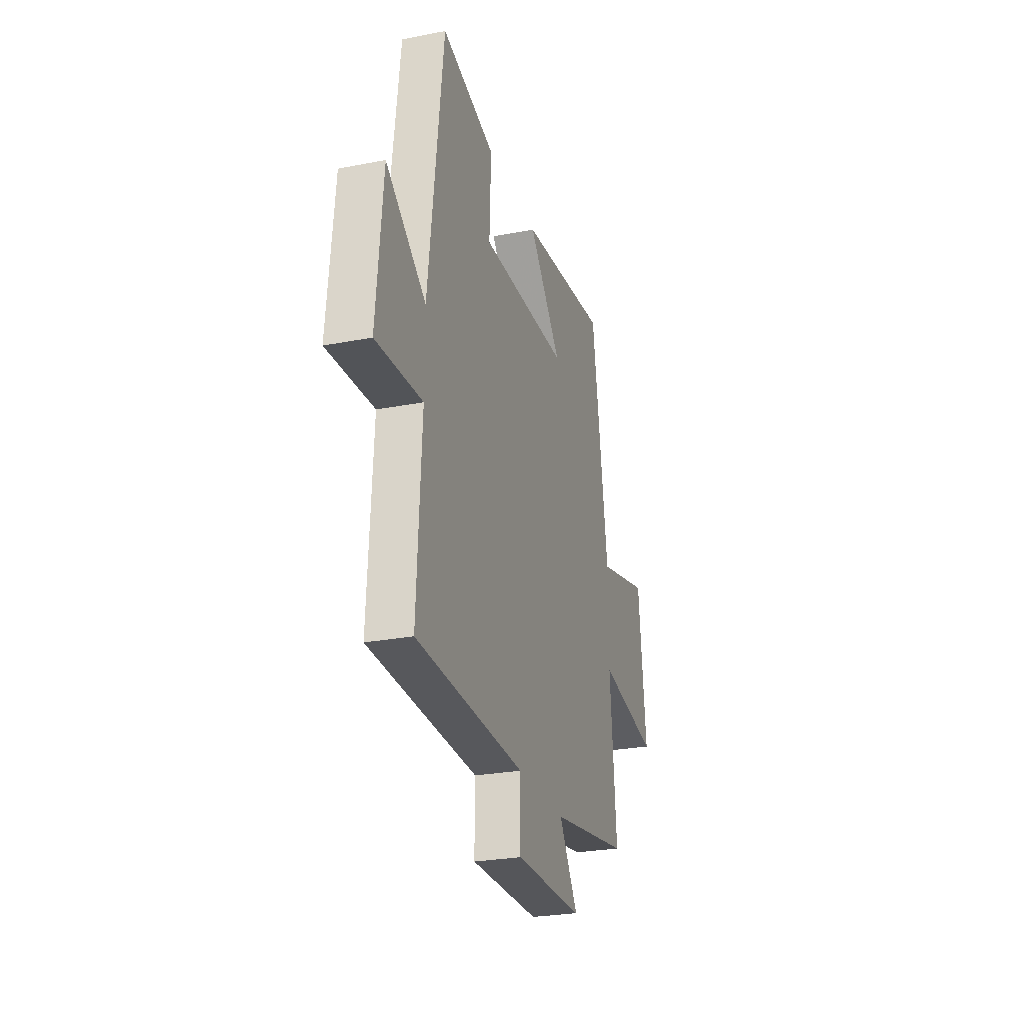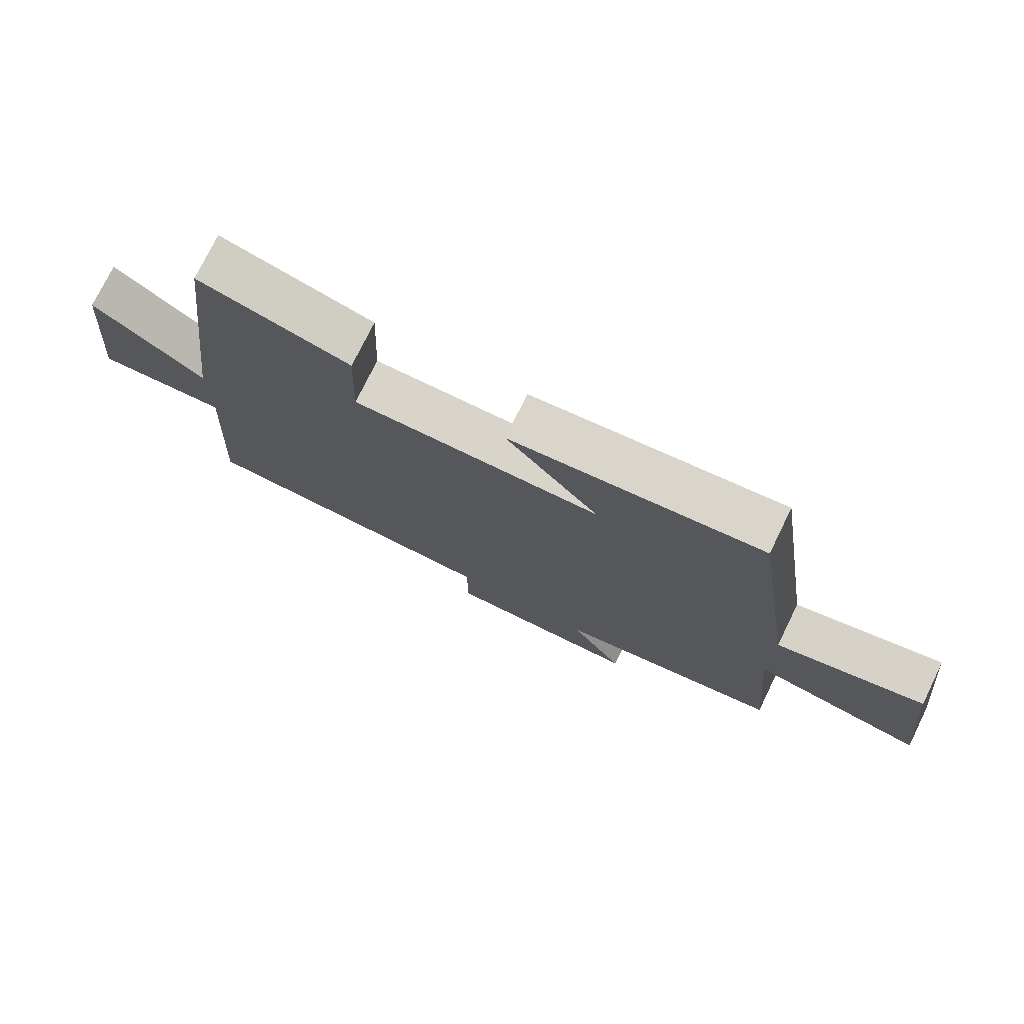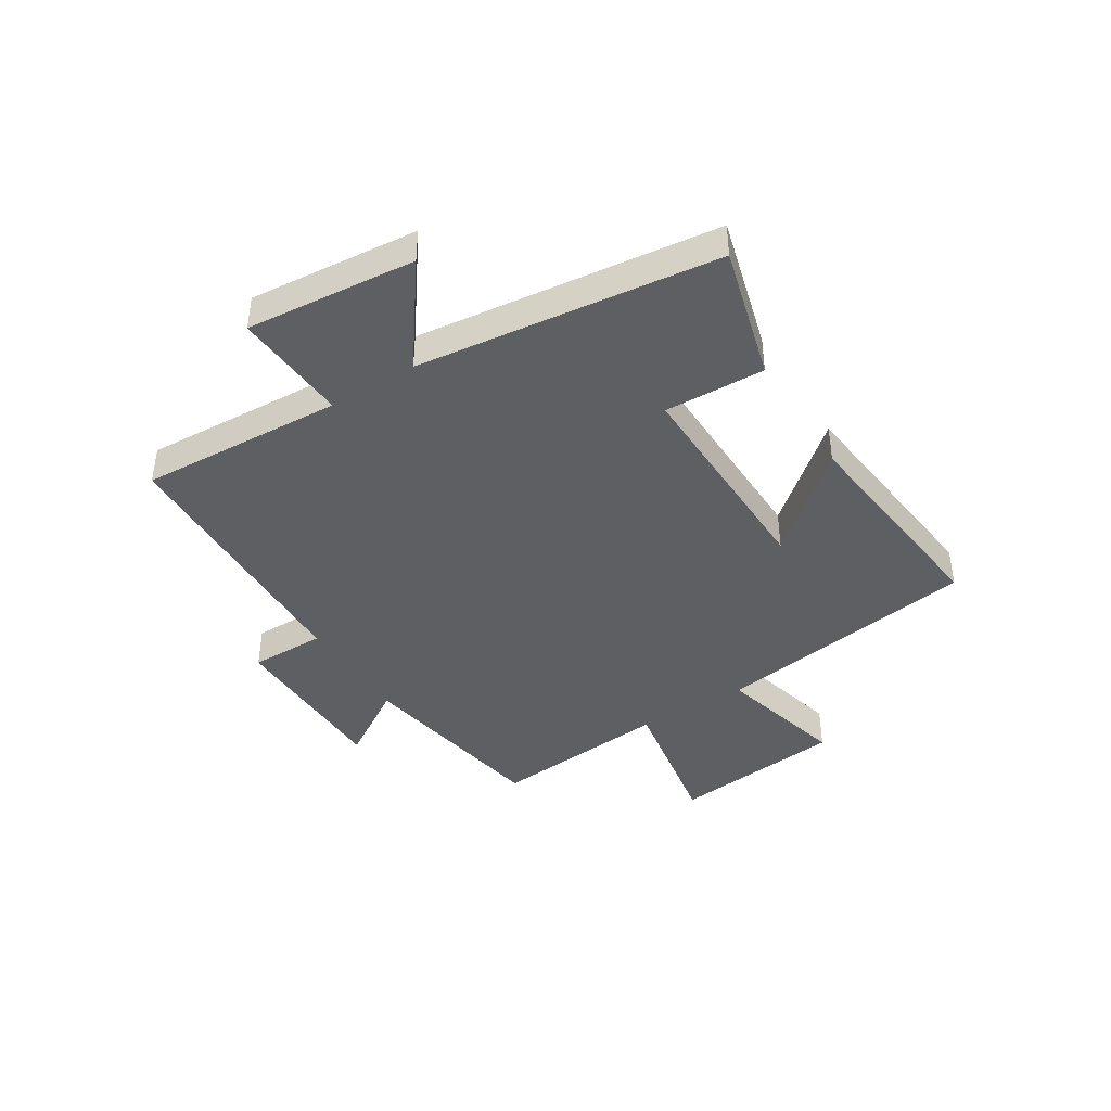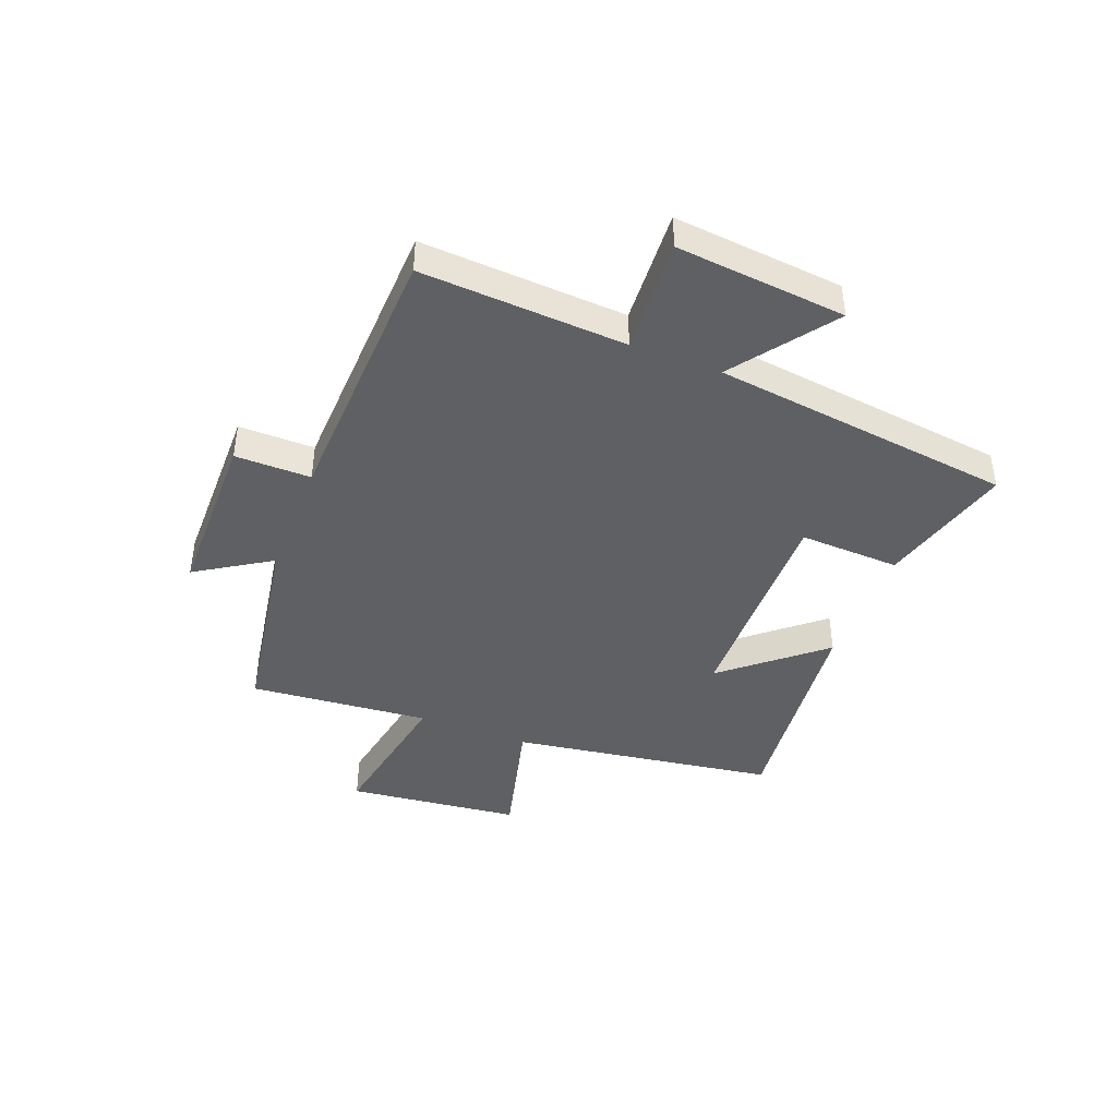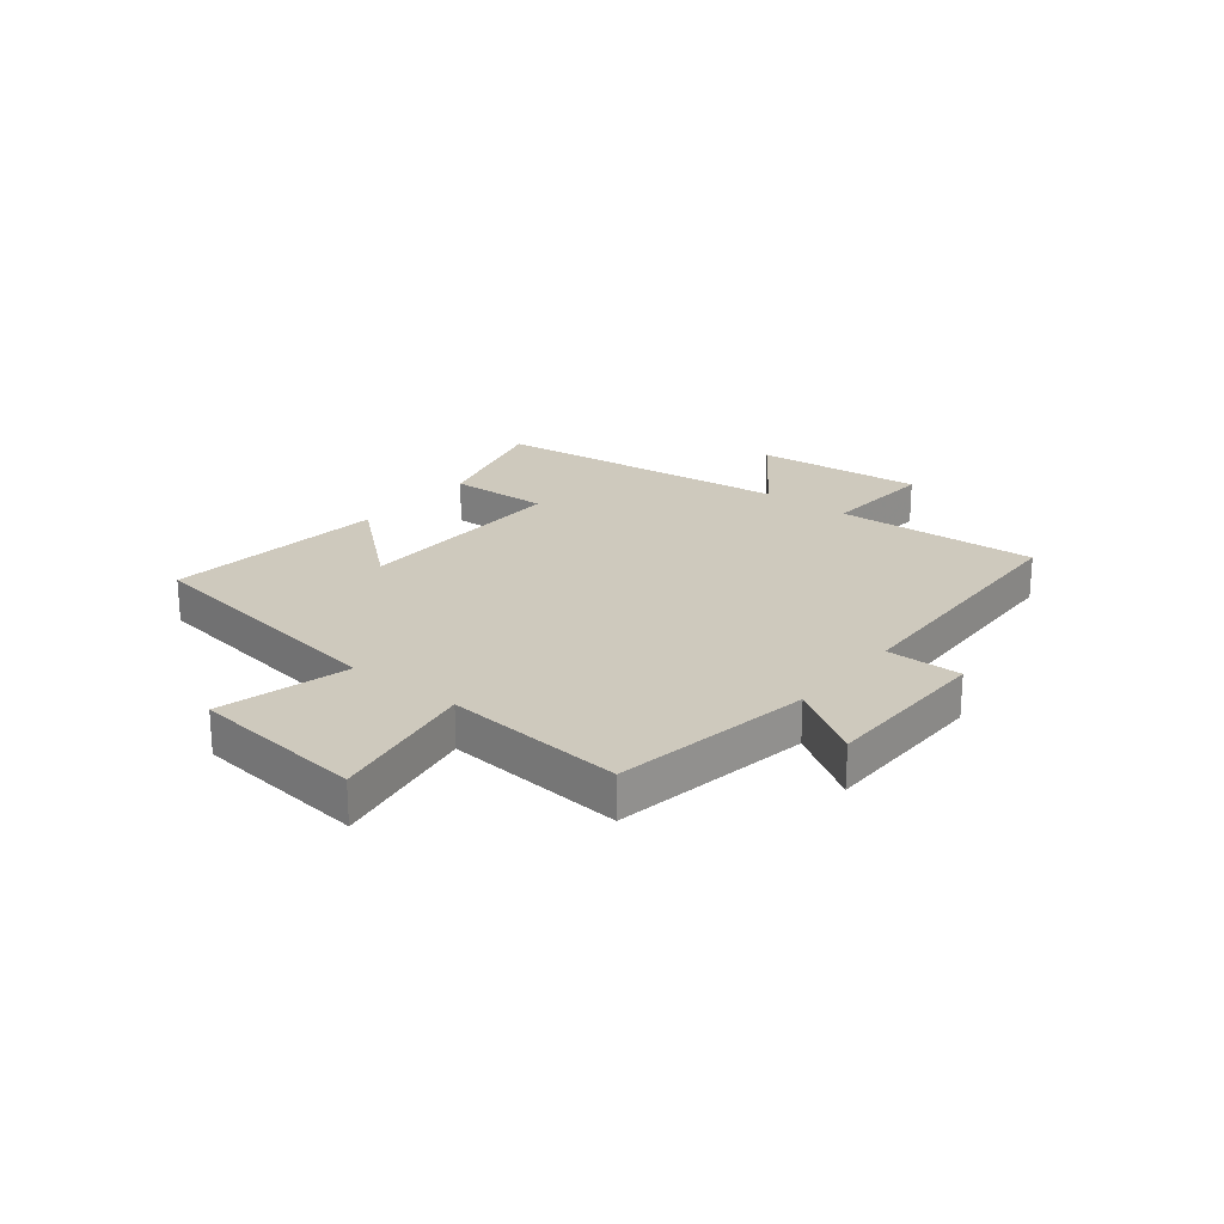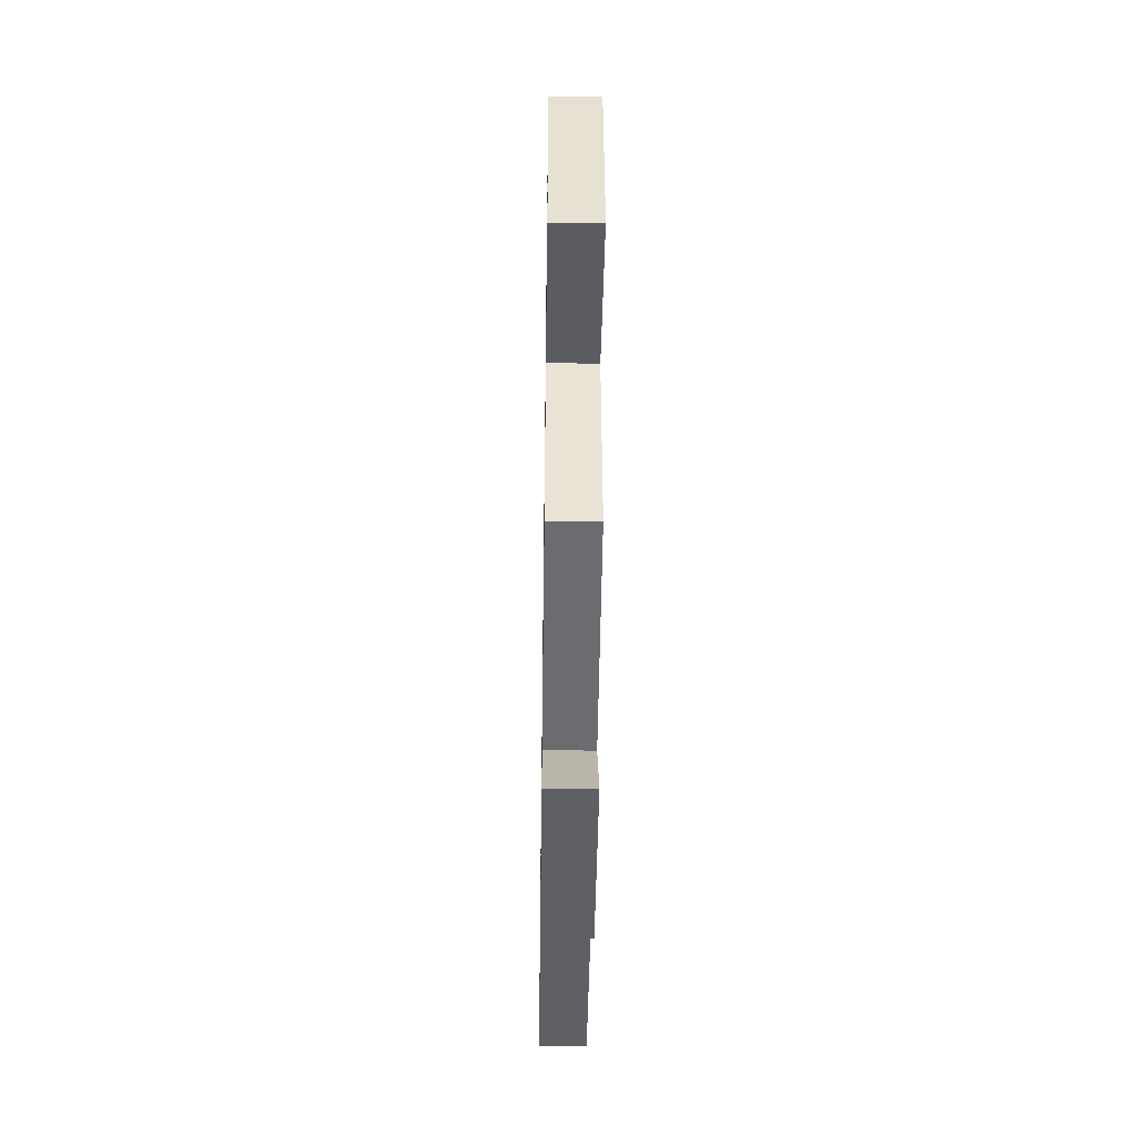
<metadata>
{"format":"obj","ext":"obj","renderer":"f3d","projection":"perspective","resolution":1024,"background":"white","views":[{"elev":-26.4,"azim":-73.0,"up":"+Z"},{"elev":75.4,"azim":26.1,"up":"+Z"},{"elev":-41.6,"azim":-57.8,"up":"+Y"},{"elev":-42.7,"azim":-111.2,"up":"+Y"},{"elev":22.7,"azim":128.8,"up":"+Y"},{"elev":-44.3,"azim":89.2,"up":"+Z"}]}
</metadata>
<code>
v 0.528 0.07 -0.442
v 0.176 0.07 -0.5
v 0.259 0.07 -0.631
v -0.043 0.07 -0.633
v -0.042 0.07 -0.5
v -0.52 0.07 -0.481
v -0.5 0.07 -0.122
v -0.703 0.07 -0.134
v -0.675 0.07 0.164
v -0.5 0.07 0.036
v -0.435 0.07 0.565
v -0.199 0.07 0.5
v -0.206 0.07 0.323
v 0.182 0.07 0.329
v 0.037 0.07 0.5
v 0.43 0.07 0.542
v 0.5 0.07 0.075
v 0.73 0.07 0.133
v 0.764 0.07 -0.173
v 0.5 0.07 -0.125
v 0.528 0 -0.442
v 0.176 0 -0.5
v 0.259 0 -0.631
v -0.043 0 -0.633
v -0.042 0 -0.5
v -0.52 0 -0.481
v -0.5 0 -0.122
v -0.703 0 -0.134
v -0.675 0 0.164
v -0.5 0 0.036
v -0.435 0 0.565
v -0.199 0 0.5
v -0.206 0 0.323
v 0.182 0 0.329
v 0.037 0 0.5
v 0.43 0 0.542
v 0.5 0 0.075
v 0.73 0 0.133
v 0.764 0 -0.173
v 0.5 0 -0.125
f 17 18 19 20
f 16 17 20
f 16 20 1 2
f 14 15 16
f 14 16 2
f 13 14 2
f 10 11 12 13
f 10 13 2
f 7 8 9 10
f 7 10 2 3
f 5 6 7
f 5 7 3
f 3 4 5
f 40 39 38 37
f 40 37 36
f 22 21 40 36
f 36 35 34
f 22 36 34
f 22 34 33
f 33 32 31 30
f 22 33 30
f 30 29 28 27
f 23 22 30 27
f 27 26 25
f 23 27 25
f 25 24 23
f 1 21 22 2
f 2 22 23 3
f 3 23 24 4
f 4 24 25 5
f 5 25 26 6
f 6 26 27 7
f 7 27 28 8
f 8 28 29 9
f 9 29 30 10
f 10 30 31 11
f 11 31 32 12
f 12 32 33 13
f 13 33 34 14
f 14 34 35 15
f 15 35 36 16
f 16 36 37 17
f 17 37 38 18
f 18 38 39 19
f 19 39 40 20
f 20 40 21 1

</code>
